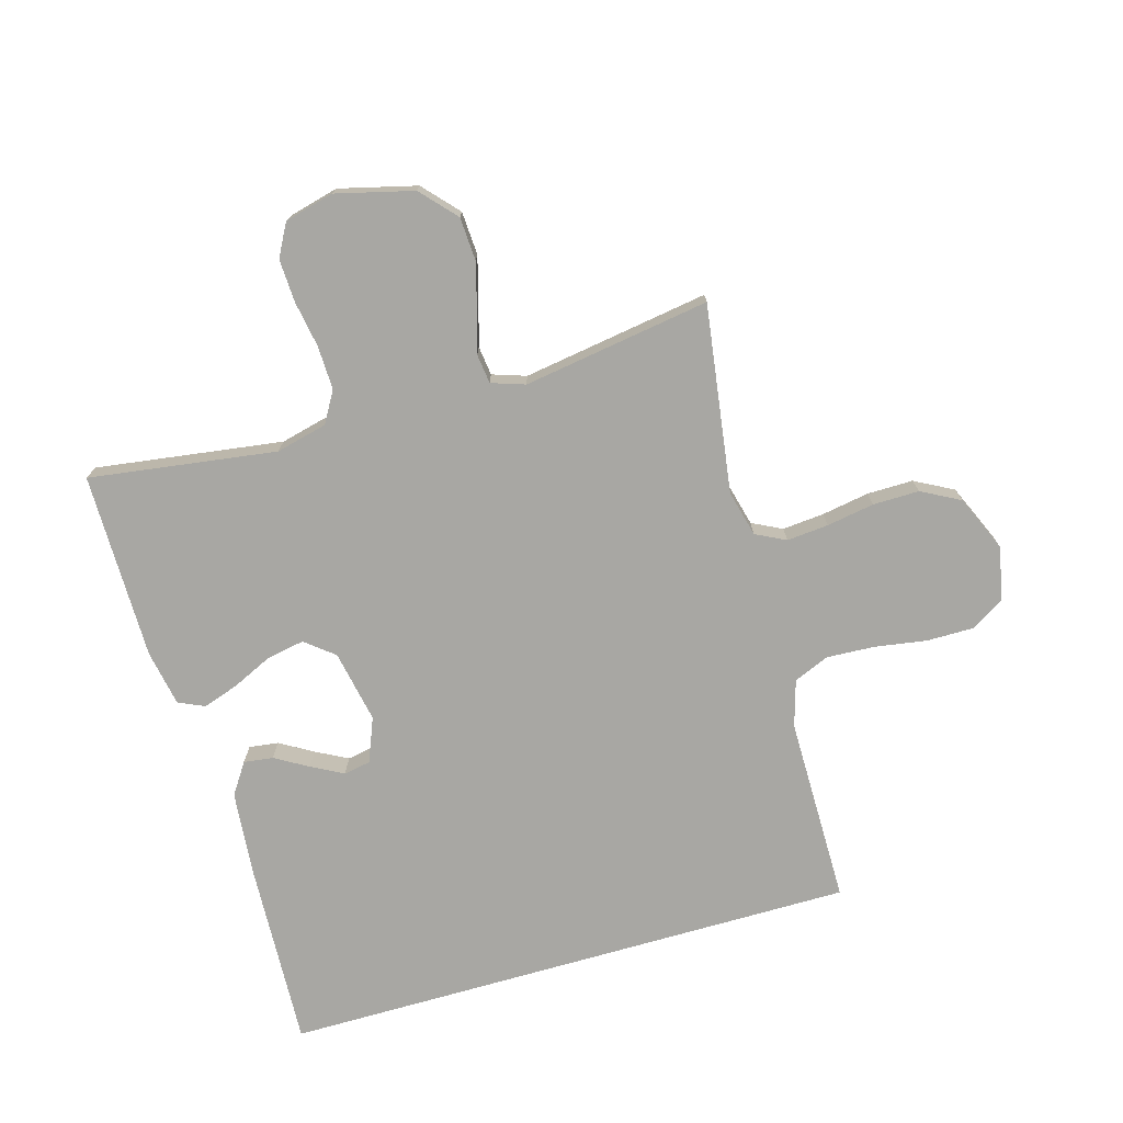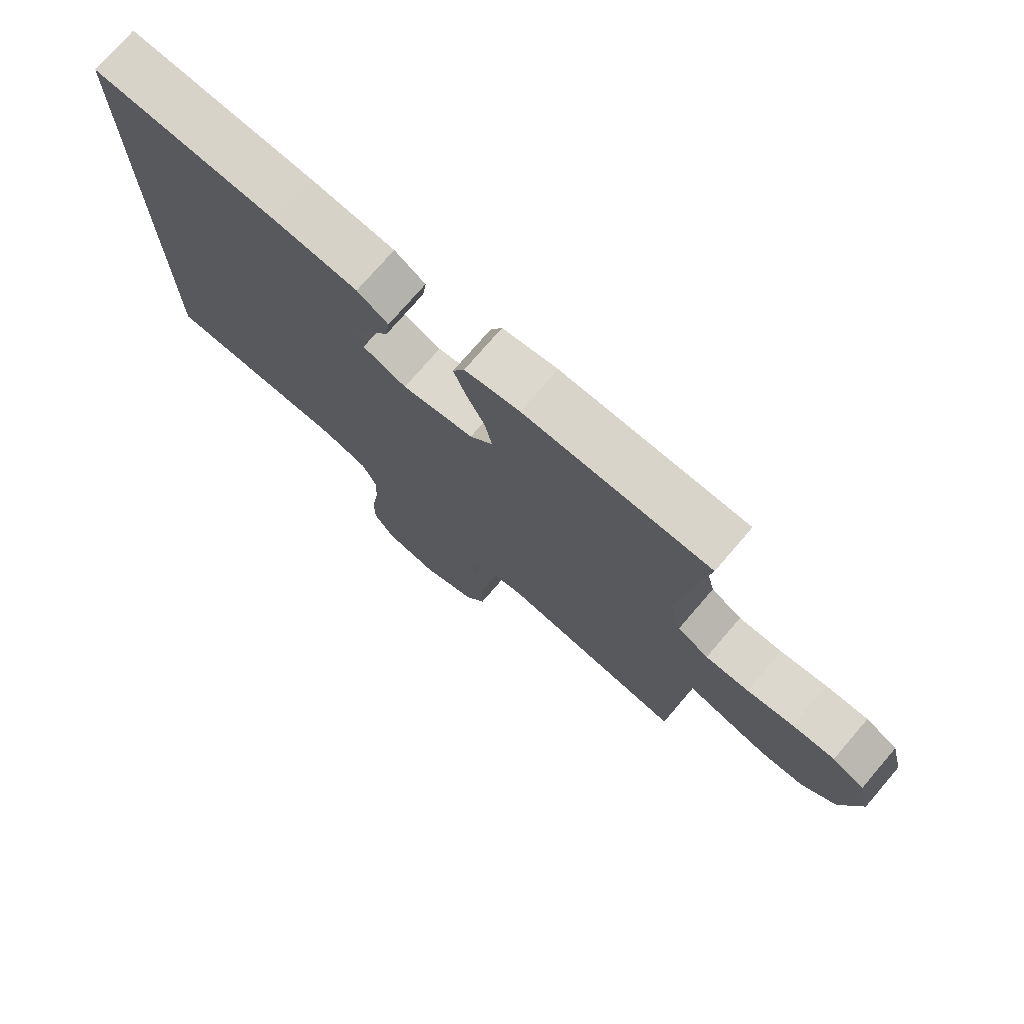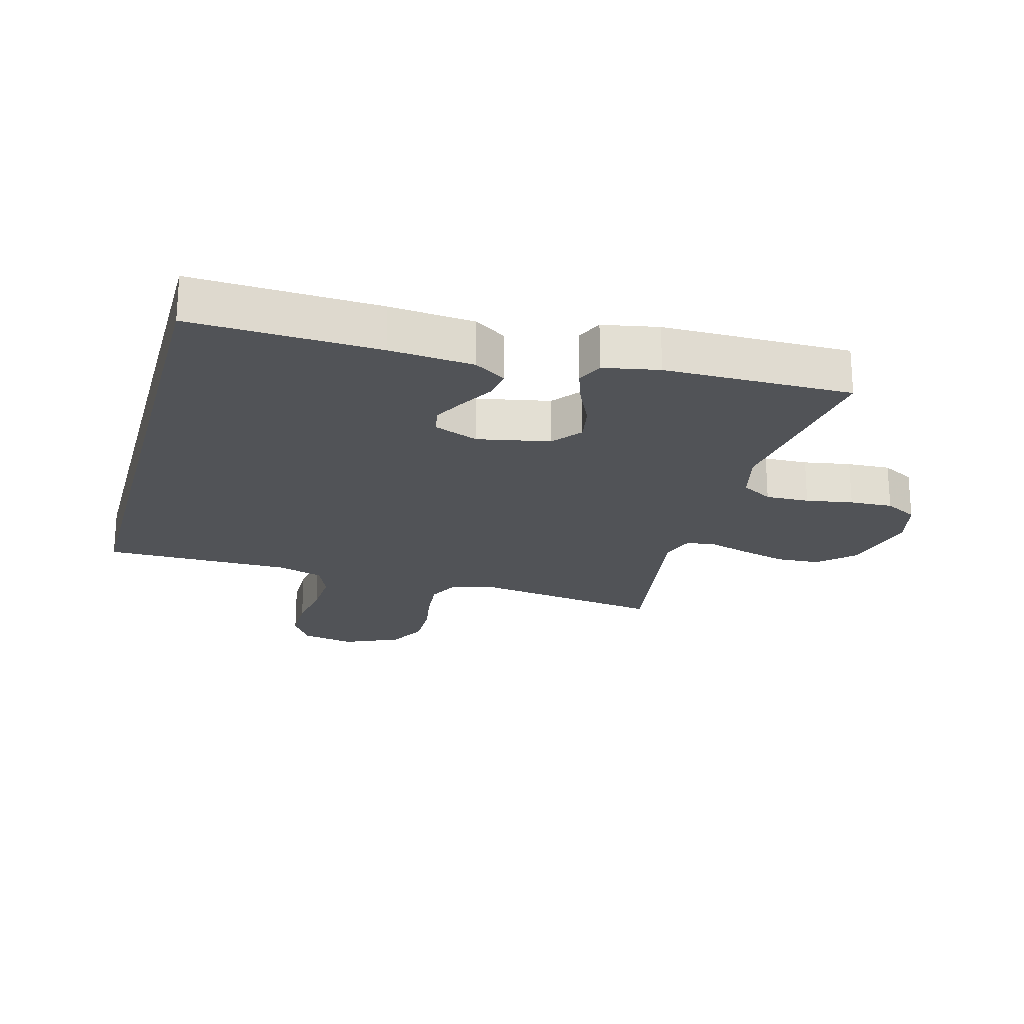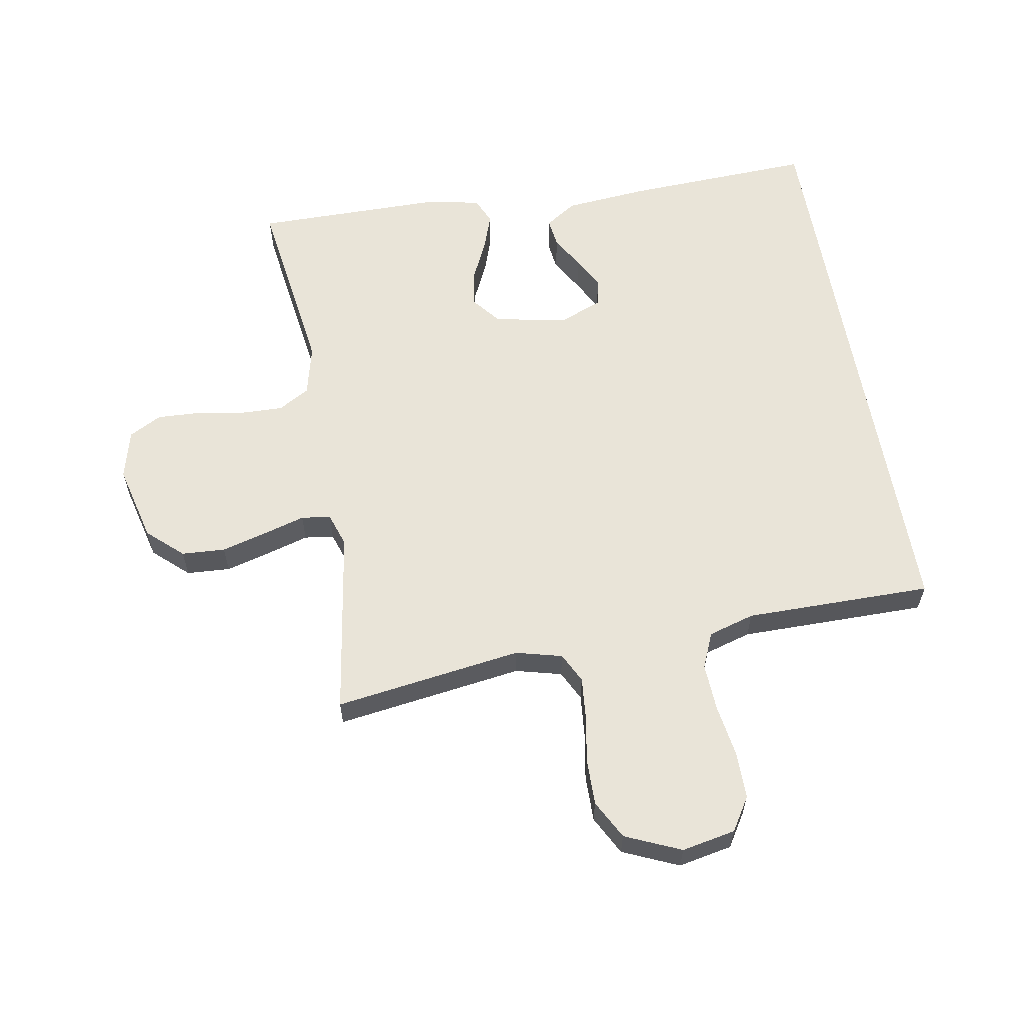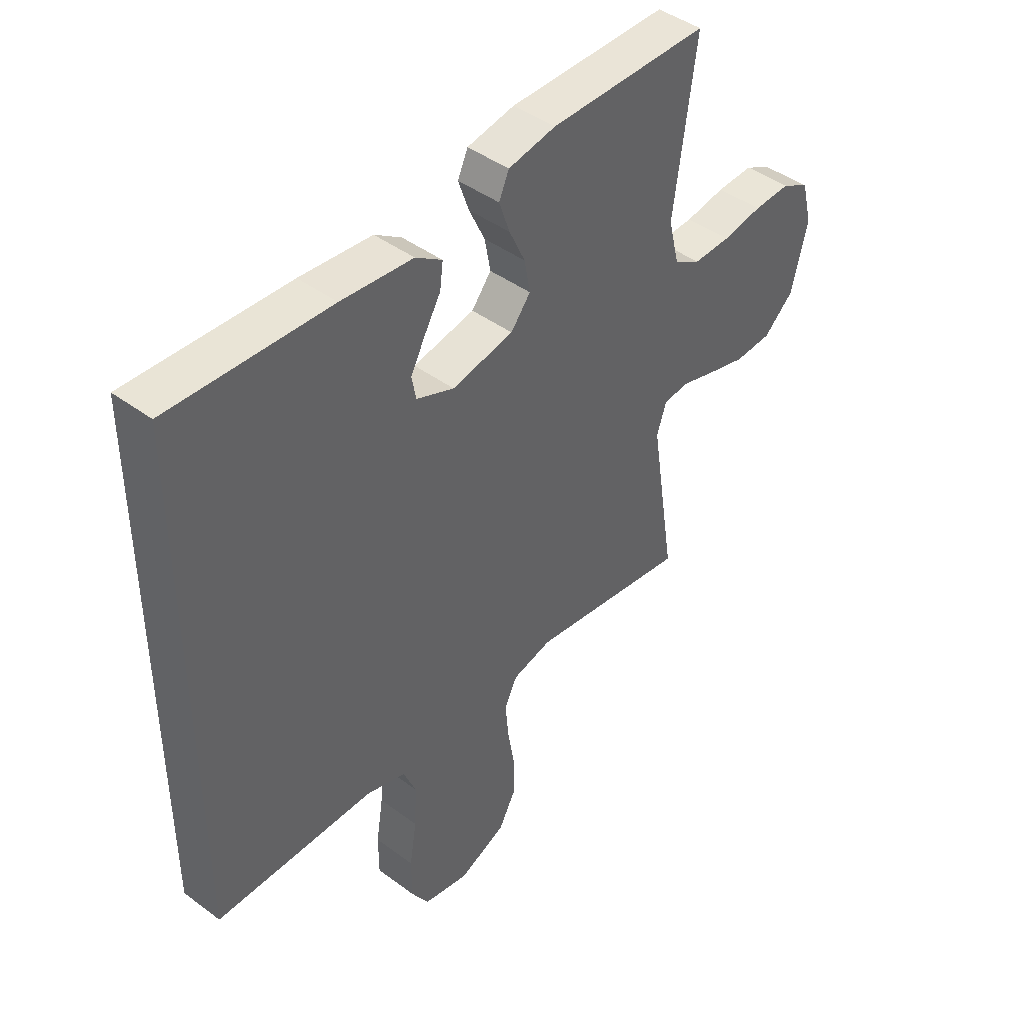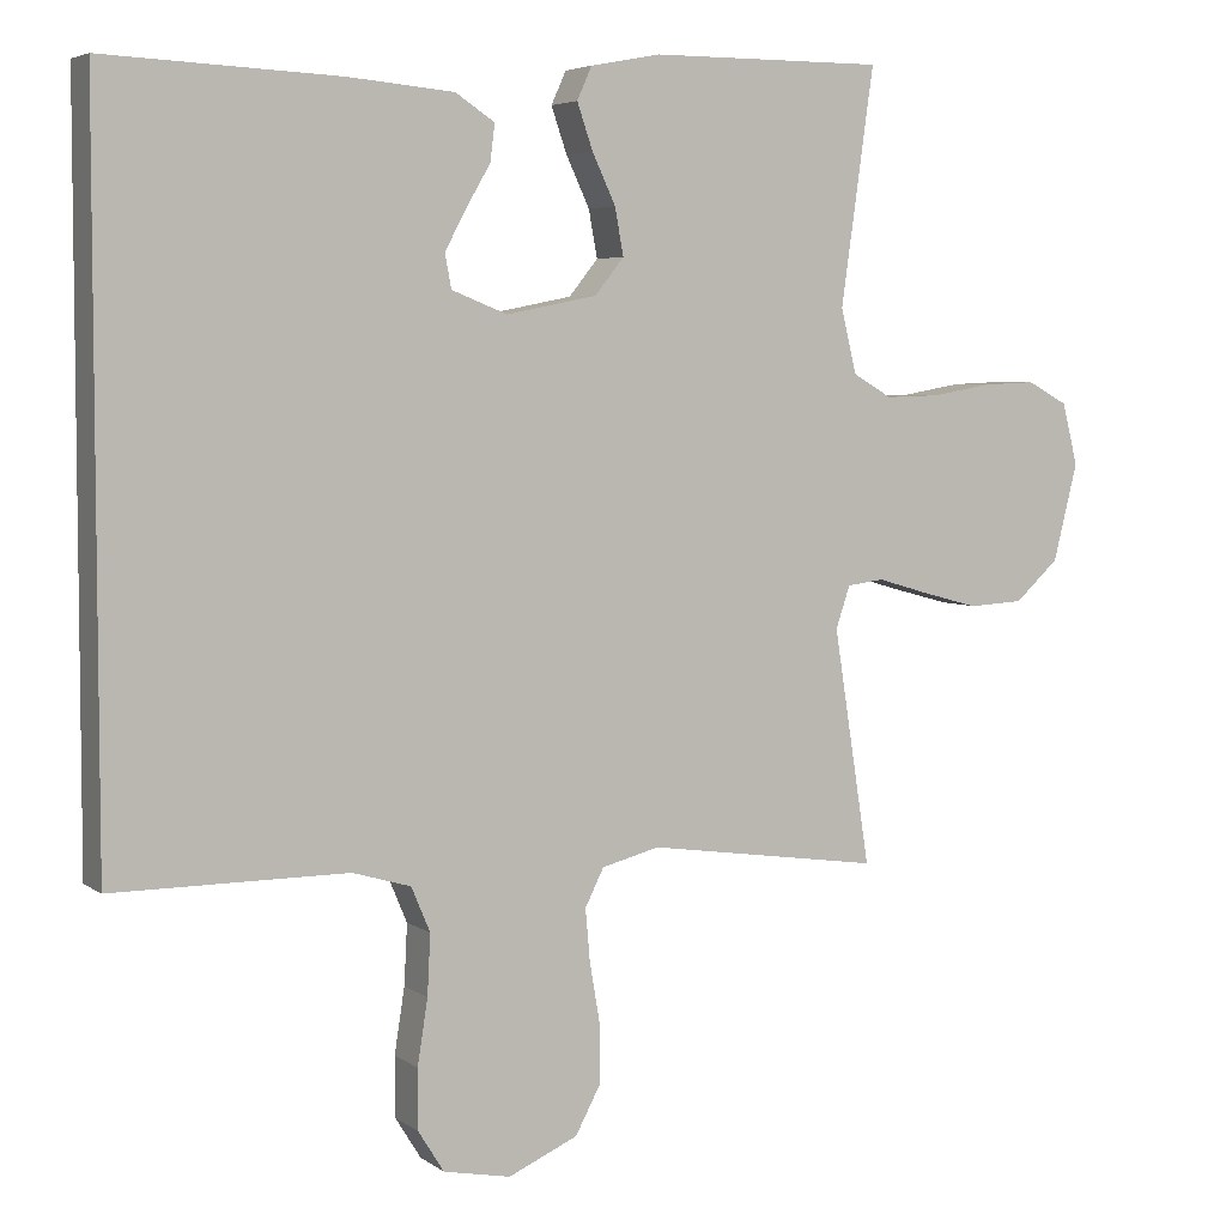
<metadata>
{"format":"obj","ext":"obj","renderer":"f3d","projection":"perspective","resolution":1024,"background":"white","views":[{"elev":-74.5,"azim":106.0,"up":"+Y"},{"elev":75.1,"azim":40.7,"up":"+Z"},{"elev":-22.1,"azim":-15.3,"up":"+Y"},{"elev":60.2,"azim":170.1,"up":"+Y"},{"elev":43.7,"azim":-48.9,"up":"+Z"},{"elev":4.9,"azim":-26.9,"up":"+Z"}]}
</metadata>
<code>
v -0.5 0.07 0.469
v -0.2 0.07 0.456
v -0.065 0.07 0.444
v -0.015 0.07 0.411
v -0.021 0.07 0.364
v -0.052 0.07 0.311
v -0.079 0.07 0.26
v -0.071 0.07 0.217
v 0 0.07 0.189
v 0.116 0.07 0.212
v 0.153 0.07 0.258
v 0.142 0.07 0.318
v 0.112 0.07 0.382
v 0.092 0.07 0.44
v 0.111 0.07 0.482
v 0.2 0.07 0.499
v 0.5 0.07 0.5
v 0.458 0.07 0.2
v 0.478 0.07 0.118
v 0.528 0.07 0.089
v 0.598 0.07 0.091
v 0.673 0.07 0.104
v 0.742 0.07 0.107
v 0.794 0.07 0.079
v 0.814 0.07 0
v 0.783 0.07 -0.124
v 0.727 0.07 -0.175
v 0.657 0.07 -0.179
v 0.583 0.07 -0.159
v 0.518 0.07 -0.14
v 0.471 0.07 -0.146
v 0.453 0.07 -0.2
v 0.5 0.07 -0.5
v 0.2 0.07 -0.457
v 0.126 0.07 -0.476
v 0.102 0.07 -0.524
v 0.108 0.07 -0.591
v 0.121 0.07 -0.667
v 0.122 0.07 -0.741
v 0.089 0.07 -0.803
v 0 0.07 -0.842
v -0.086 0.07 -0.825
v -0.119 0.07 -0.772
v -0.119 0.07 -0.696
v -0.106 0.07 -0.613
v -0.102 0.07 -0.536
v -0.126 0.07 -0.479
v -0.2 0.07 -0.457
v -0.5 0.07 -0.457
v -0.5 0 0.469
v -0.2 0 0.456
v -0.065 0 0.444
v -0.015 0 0.411
v -0.021 0 0.364
v -0.052 0 0.311
v -0.079 0 0.26
v -0.071 0 0.217
v 0 0 0.189
v 0.116 0 0.212
v 0.153 0 0.258
v 0.142 0 0.318
v 0.112 0 0.382
v 0.092 0 0.44
v 0.111 0 0.482
v 0.2 0 0.499
v 0.5 0 0.5
v 0.458 0 0.2
v 0.478 0 0.118
v 0.528 0 0.089
v 0.598 0 0.091
v 0.673 0 0.104
v 0.742 0 0.107
v 0.794 0 0.079
v 0.814 0 0
v 0.783 0 -0.124
v 0.727 0 -0.175
v 0.657 0 -0.179
v 0.583 0 -0.159
v 0.518 0 -0.14
v 0.471 0 -0.146
v 0.453 0 -0.2
v 0.5 0 -0.5
v 0.2 0 -0.457
v 0.126 0 -0.476
v 0.102 0 -0.524
v 0.108 0 -0.591
v 0.121 0 -0.667
v 0.122 0 -0.741
v 0.089 0 -0.803
v 0 0 -0.842
v -0.086 0 -0.825
v -0.119 0 -0.772
v -0.119 0 -0.696
v -0.106 0 -0.613
v -0.102 0 -0.536
v -0.126 0 -0.479
v -0.2 0 -0.457
v -0.5 0 -0.457
f 1 2 3
f 49 1 3
f 48 49 3
f 43 44 45
f 42 43 45
f 41 42 45
f 40 41 45
f 39 40 45
f 38 39 45
f 37 38 45
f 36 37 45 46
f 35 36 46 47
f 32 33 34
f 35 47 48
f 34 35 48
f 32 34 48
f 31 32 48
f 28 29 30
f 27 28 30
f 26 27 30
f 25 26 30
f 24 25 30
f 23 24 30
f 22 23 30
f 21 22 30
f 20 21 30 31
f 16 17 18
f 15 16 18
f 14 15 18
f 13 14 18
f 12 13 18
f 11 12 18 19
f 20 31 48
f 19 20 48
f 11 19 48
f 10 11 48
f 3 4 5 6
f 3 6 7
f 48 3 7
f 9 10 48
f 8 9 48
f 7 8 48
f 52 51 50
f 52 50 98
f 52 98 97
f 94 93 92
f 94 92 91
f 94 91 90
f 94 90 89
f 94 89 88
f 94 88 87
f 94 87 86
f 95 94 86 85
f 96 95 85 84
f 83 82 81
f 97 96 84
f 97 84 83
f 97 83 81
f 97 81 80
f 79 78 77
f 79 77 76
f 79 76 75
f 79 75 74
f 79 74 73
f 79 73 72
f 79 72 71
f 79 71 70
f 80 79 70 69
f 67 66 65
f 67 65 64
f 67 64 63
f 67 63 62
f 67 62 61
f 68 67 61 60
f 97 80 69
f 97 69 68
f 97 68 60
f 97 60 59
f 55 54 53 52
f 56 55 52
f 56 52 97
f 97 59 58
f 97 58 57
f 97 57 56
f 1 50 51 2
f 2 51 52 3
f 3 52 53 4
f 4 53 54 5
f 5 54 55 6
f 6 55 56 7
f 7 56 57 8
f 8 57 58 9
f 9 58 59 10
f 10 59 60 11
f 11 60 61 12
f 12 61 62 13
f 13 62 63 14
f 14 63 64 15
f 15 64 65 16
f 16 65 66 17
f 17 66 67 18
f 18 67 68 19
f 19 68 69 20
f 20 69 70 21
f 21 70 71 22
f 22 71 72 23
f 23 72 73 24
f 24 73 74 25
f 25 74 75 26
f 26 75 76 27
f 27 76 77 28
f 28 77 78 29
f 29 78 79 30
f 30 79 80 31
f 31 80 81 32
f 32 81 82 33
f 33 82 83 34
f 34 83 84 35
f 35 84 85 36
f 36 85 86 37
f 37 86 87 38
f 38 87 88 39
f 39 88 89 40
f 40 89 90 41
f 41 90 91 42
f 42 91 92 43
f 43 92 93 44
f 44 93 94 45
f 45 94 95 46
f 46 95 96 47
f 47 96 97 48
f 48 97 98 49
f 49 98 50 1

</code>
